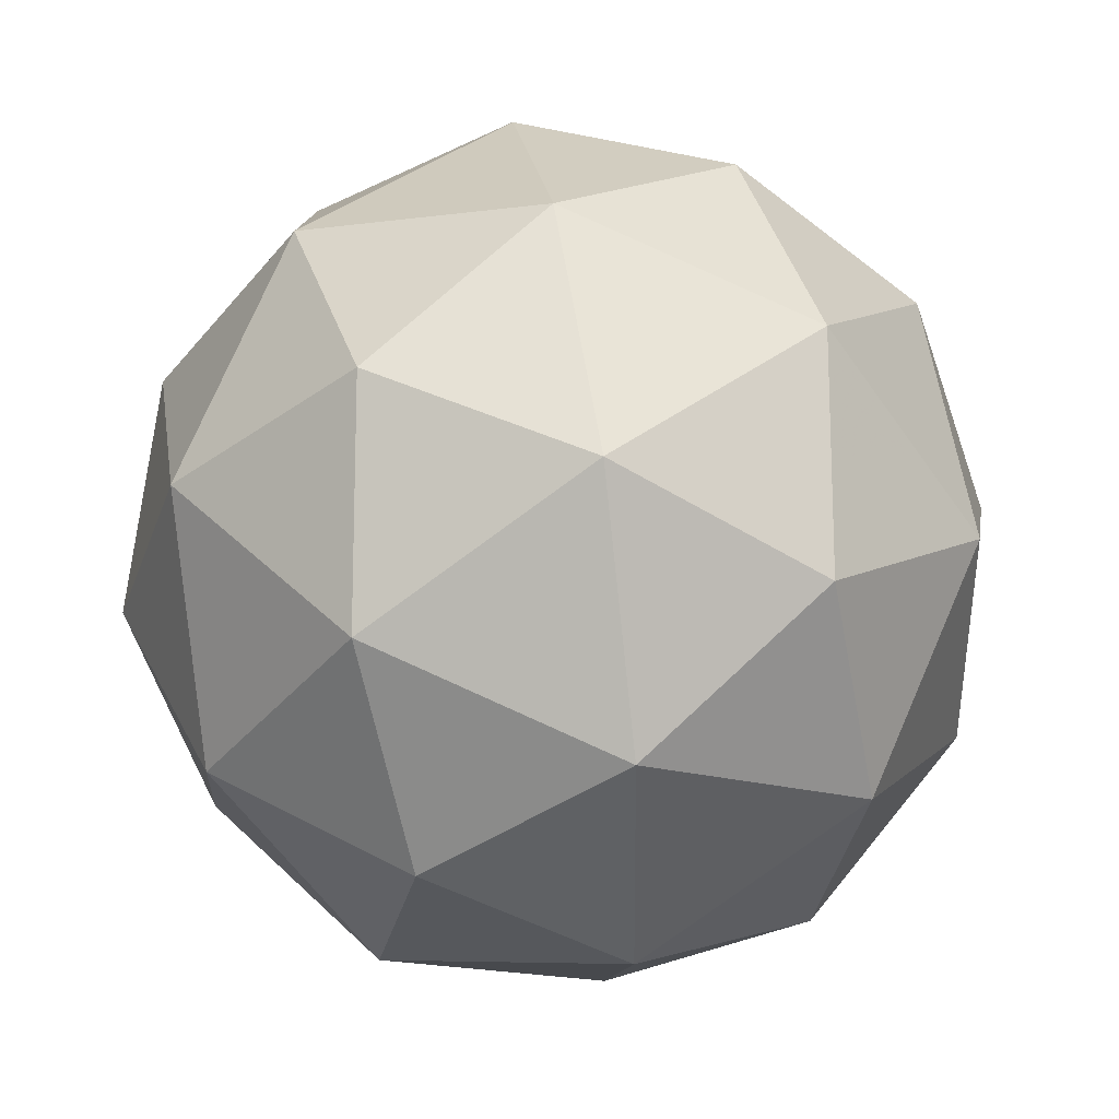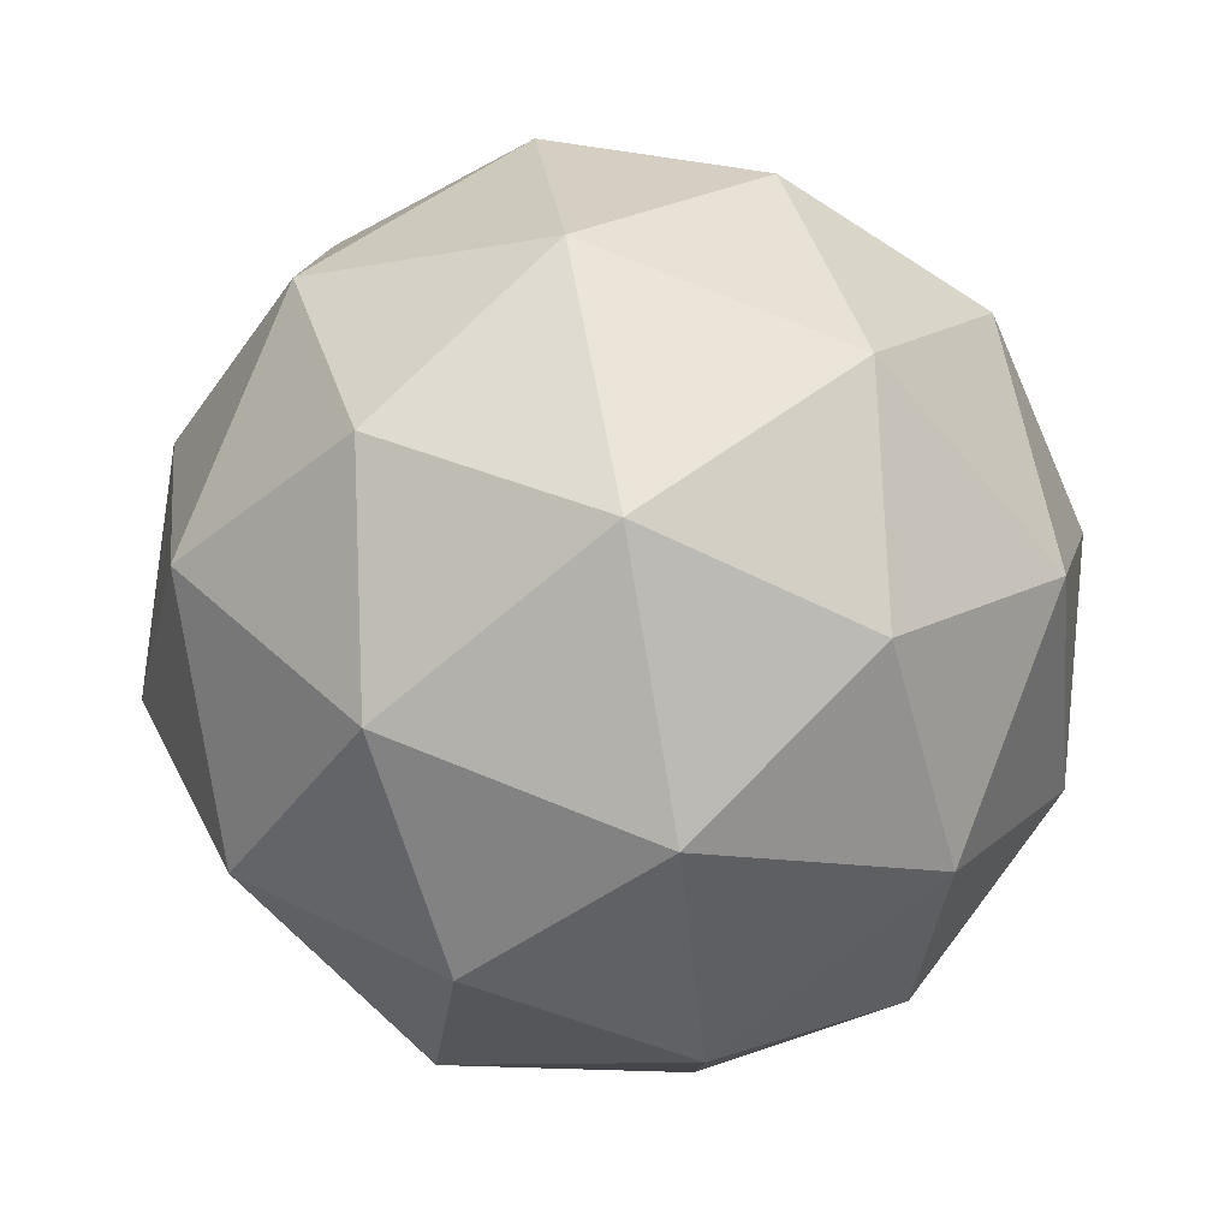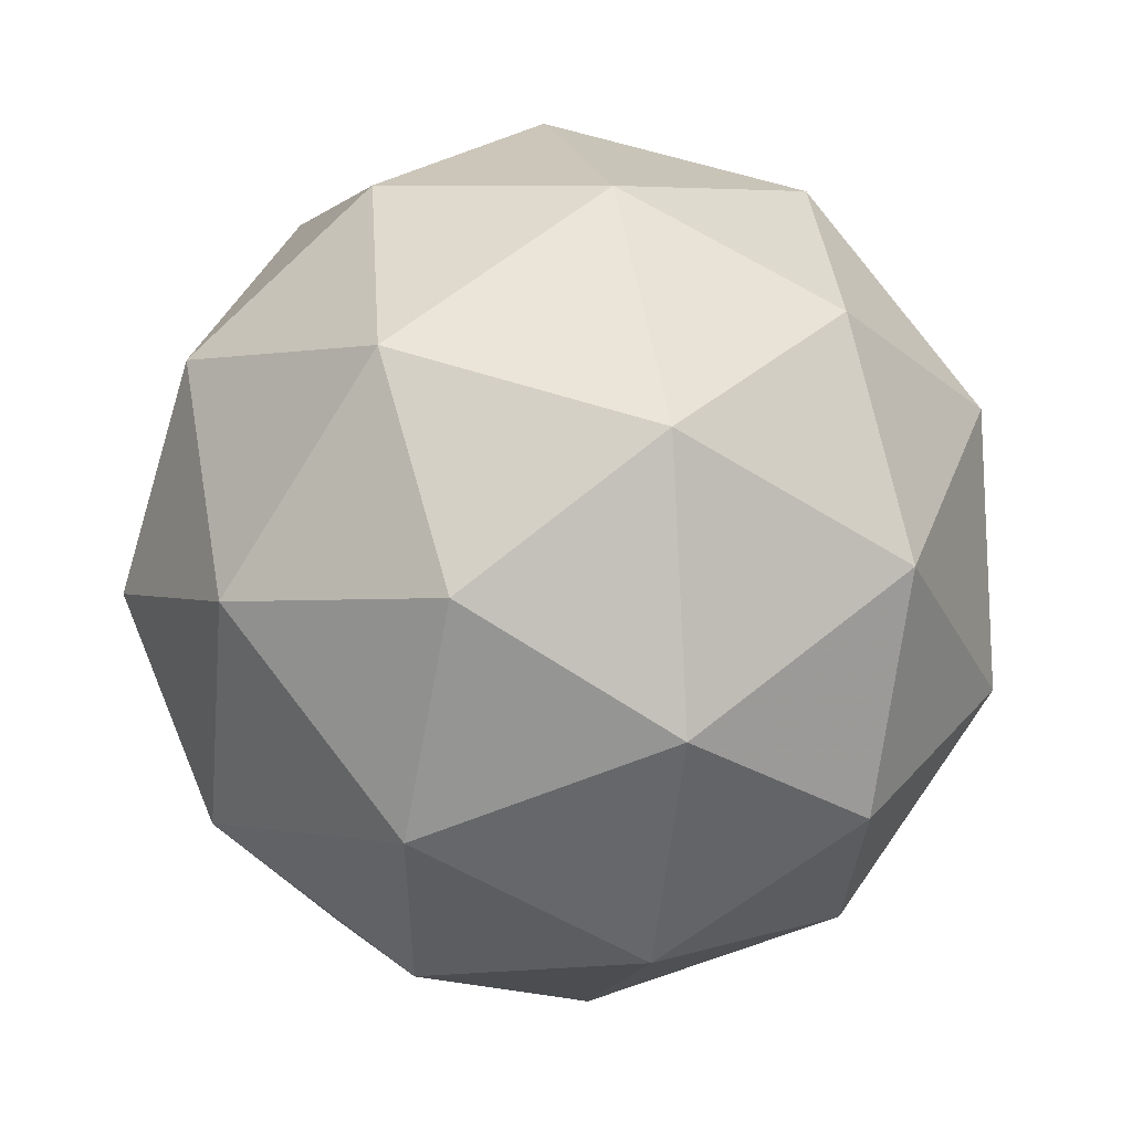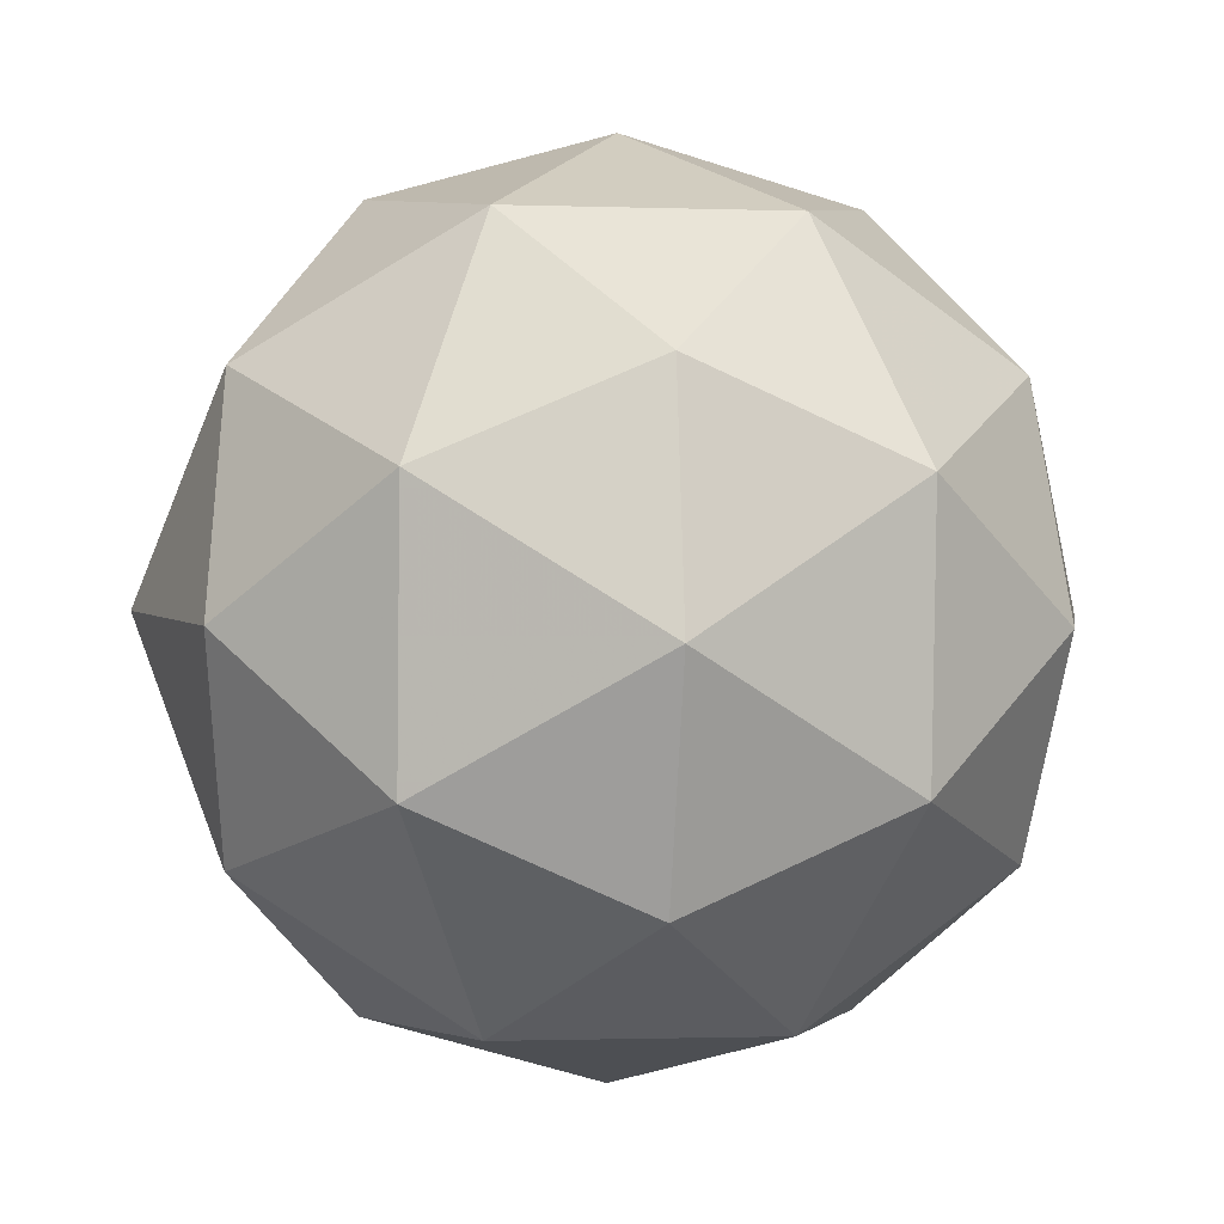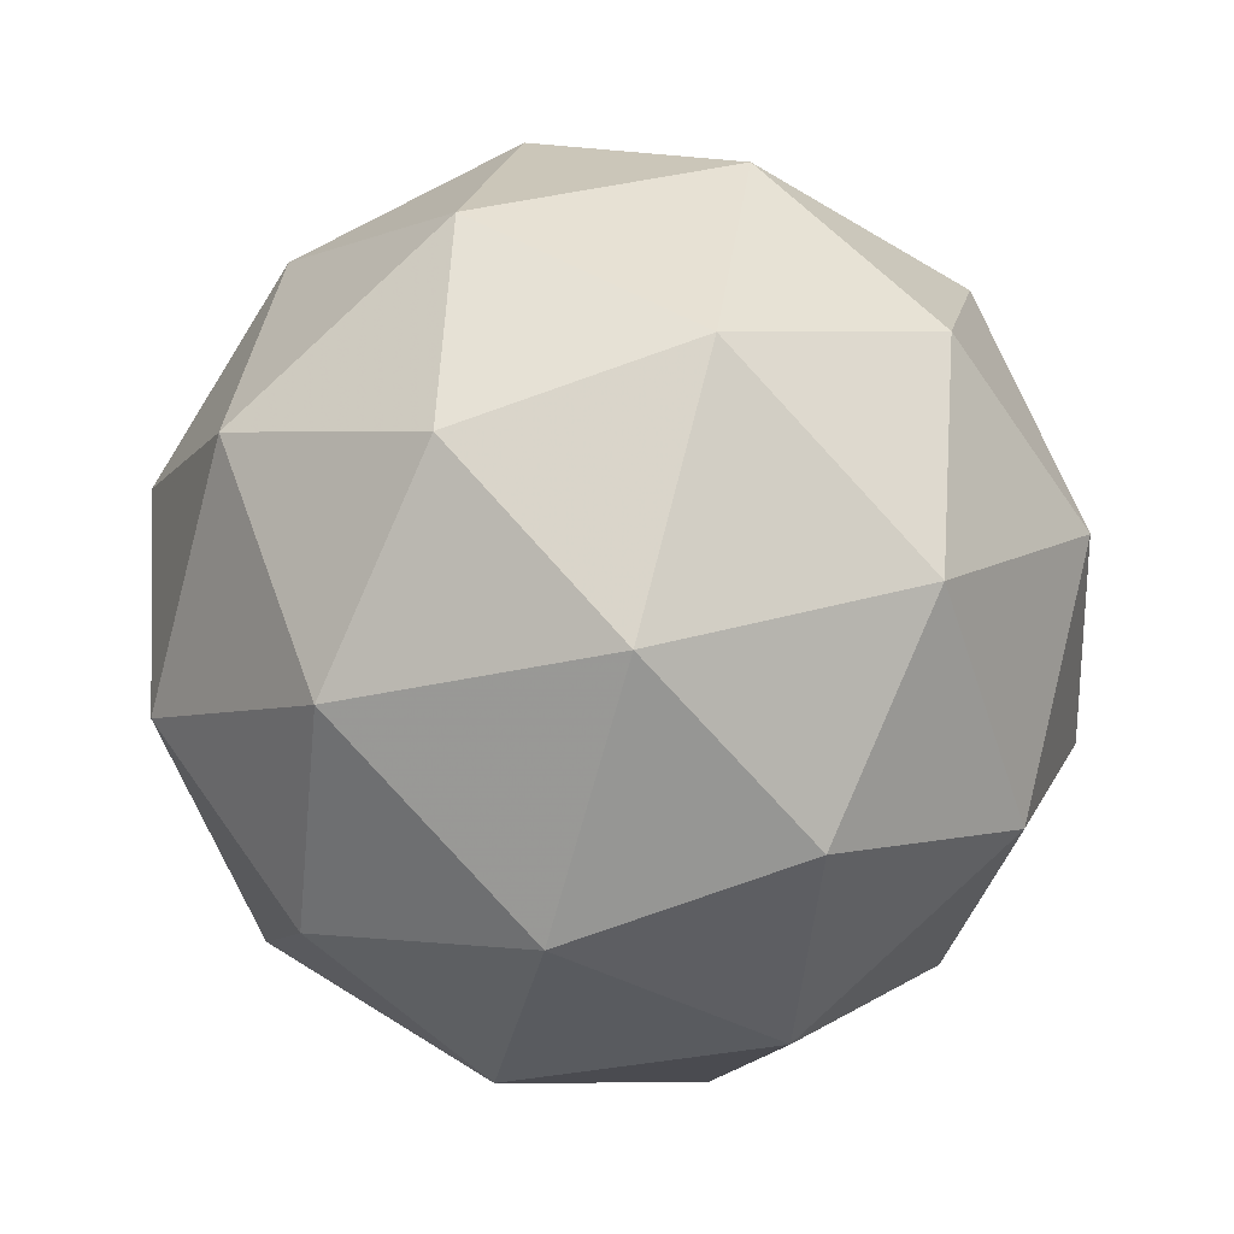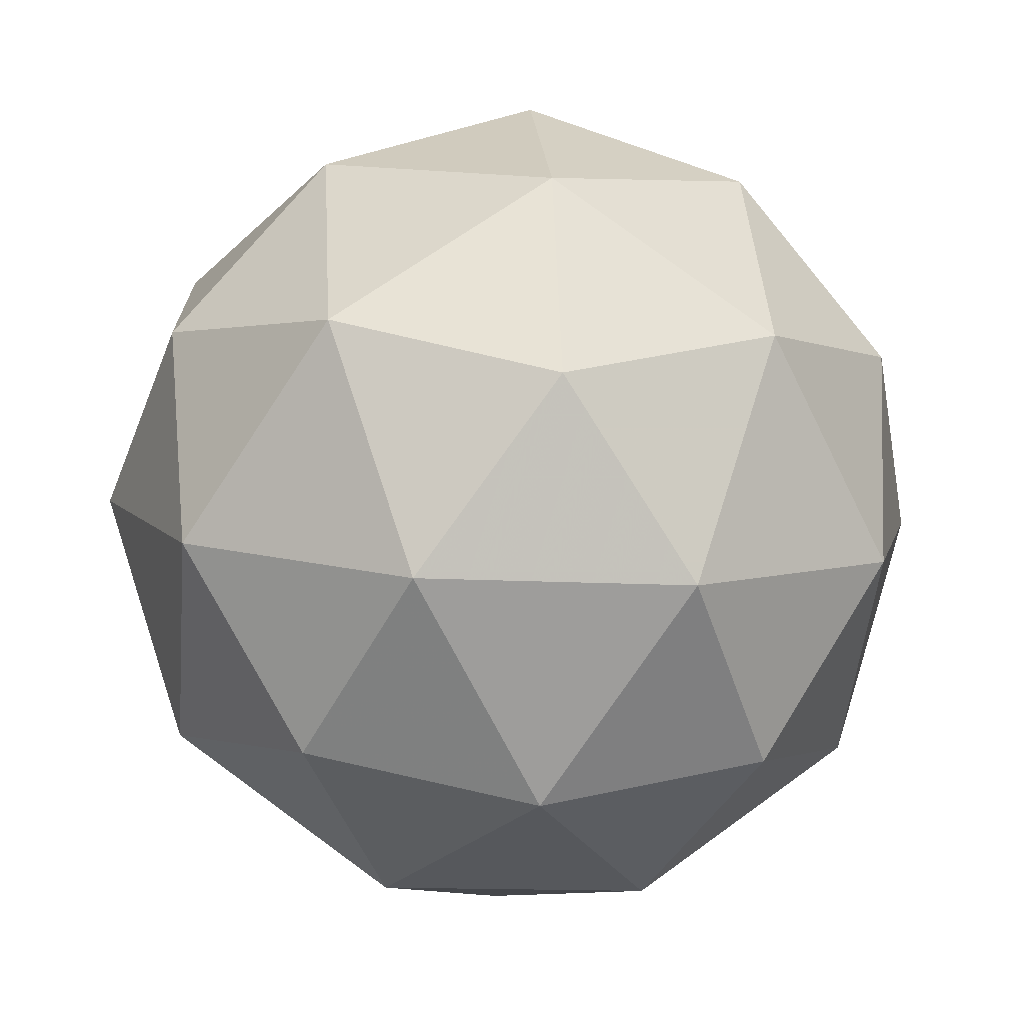
<metadata>
{"format":"obj","ext":"obj","renderer":"f3d","projection":"perspective","resolution":1024,"background":"white","views":[{"elev":-75.8,"azim":42.1,"up":"+Z"},{"elev":-51.4,"azim":128.4,"up":"+Y"},{"elev":-22.0,"azim":111.0,"up":"+Y"},{"elev":-10.2,"azim":-1.6,"up":"+Z"},{"elev":-12.1,"azim":-128.3,"up":"+Y"},{"elev":54.3,"azim":176.6,"up":"+Y"}]}
</metadata>
<code>
v 13.74 -6.579 -17.81
v 13.69 -6.512 -17.82
v 13.66 -6.588 -17.81
v 13.71 -6.644 -17.85
v 13.77 -6.602 -17.89
v 13.76 -6.52 -17.87
v 13.63 -6.534 -17.87
v 13.63 -6.616 -17.89
v 13.71 -6.624 -17.93
v 13.74 -6.548 -17.94
v 13.69 -6.492 -17.9
v 13.66 -6.557 -17.95
v 13.7 -6.587 -17.8
v 13.72 -6.542 -17.81
v 13.67 -6.547 -17.81
v 13.73 -6.507 -17.84
v 13.76 -6.547 -17.83
v 13.73 -6.619 -17.82
v 13.68 -6.624 -17.82
v 13.77 -6.595 -17.84
v 13.74 -6.632 -17.87
v 13.78 -6.56 -17.88
v 13.69 -6.491 -17.86
v 13.73 -6.496 -17.89
v 13.63 -6.56 -17.83
v 13.65 -6.515 -17.84
v 13.67 -6.64 -17.87
v 13.64 -6.608 -17.85
v 13.74 -6.621 -17.92
v 13.71 -6.645 -17.9
v 13.76 -6.528 -17.91
v 13.77 -6.576 -17.92
v 13.65 -6.504 -17.89
v 13.62 -6.576 -17.88
v 13.67 -6.629 -17.92
v 13.73 -6.589 -17.95
v 13.72 -6.512 -17.93
v 13.63 -6.541 -17.91
v 13.67 -6.517 -17.93
v 13.64 -6.589 -17.92
v 13.68 -6.594 -17.95
v 13.7 -6.55 -17.96
f 1 14 13
f 2 14 16
f 1 13 18
f 1 18 20
f 1 20 17
f 2 16 23
f 3 15 25
f 4 19 27
f 5 21 29
f 6 22 31
f 2 23 26
f 3 25 28
f 4 27 30
f 5 29 32
f 6 31 24
f 7 33 38
f 8 34 40
f 9 35 41
f 10 36 42
f 11 37 39
f 39 42 12
f 39 37 42
f 37 10 42
f 42 41 12
f 42 36 41
f 36 9 41
f 41 40 12
f 41 35 40
f 35 8 40
f 40 38 12
f 40 34 38
f 34 7 38
f 38 39 12
f 38 33 39
f 33 11 39
f 24 37 11
f 24 31 37
f 31 10 37
f 32 36 10
f 32 29 36
f 29 9 36
f 30 35 9
f 30 27 35
f 27 8 35
f 28 34 8
f 28 25 34
f 25 7 34
f 26 33 7
f 26 23 33
f 23 11 33
f 31 32 10
f 31 22 32
f 22 5 32
f 29 30 9
f 29 21 30
f 21 4 30
f 27 28 8
f 27 19 28
f 19 3 28
f 25 26 7
f 25 15 26
f 15 2 26
f 23 24 11
f 23 16 24
f 16 6 24
f 17 22 6
f 17 20 22
f 20 5 22
f 20 21 5
f 20 18 21
f 18 4 21
f 18 19 4
f 18 13 19
f 13 3 19
f 16 17 6
f 16 14 17
f 14 1 17
f 13 15 3
f 13 14 15
f 14 2 15

</code>
